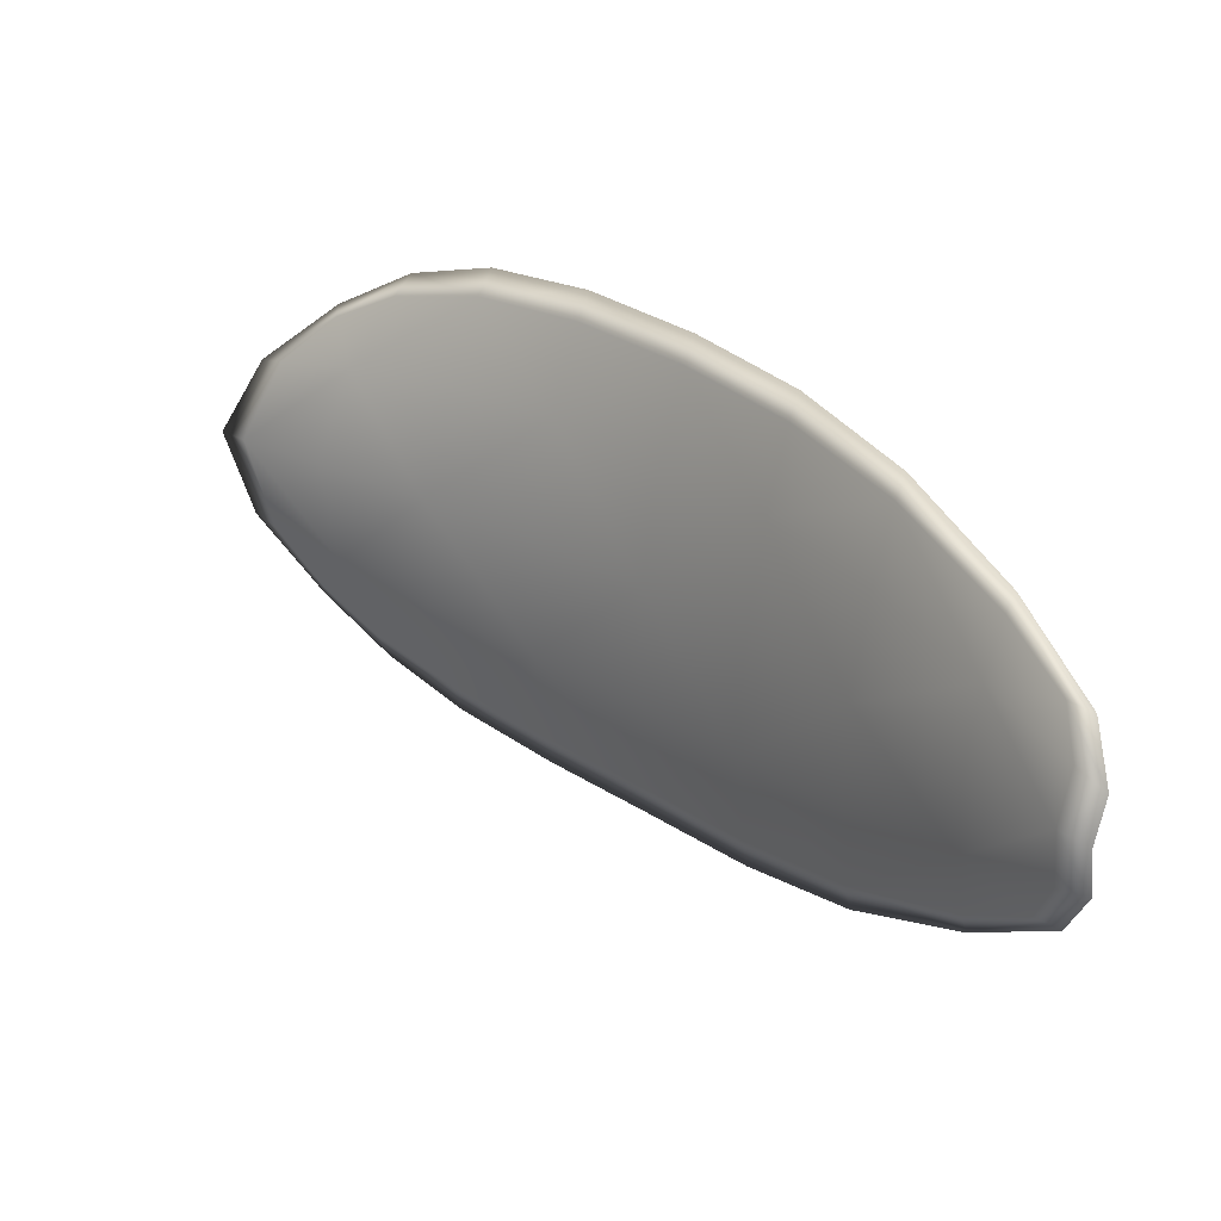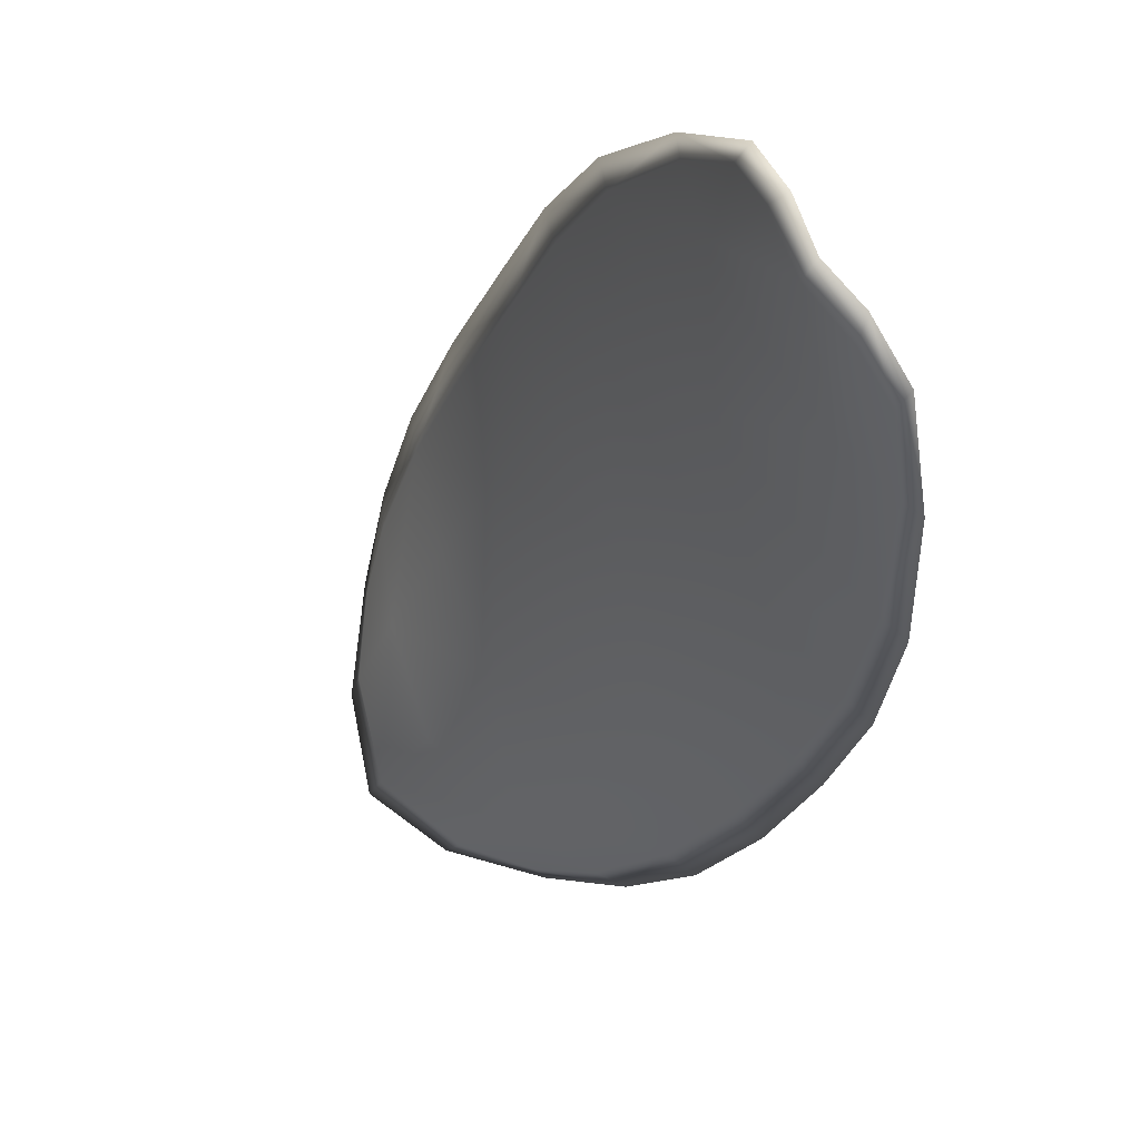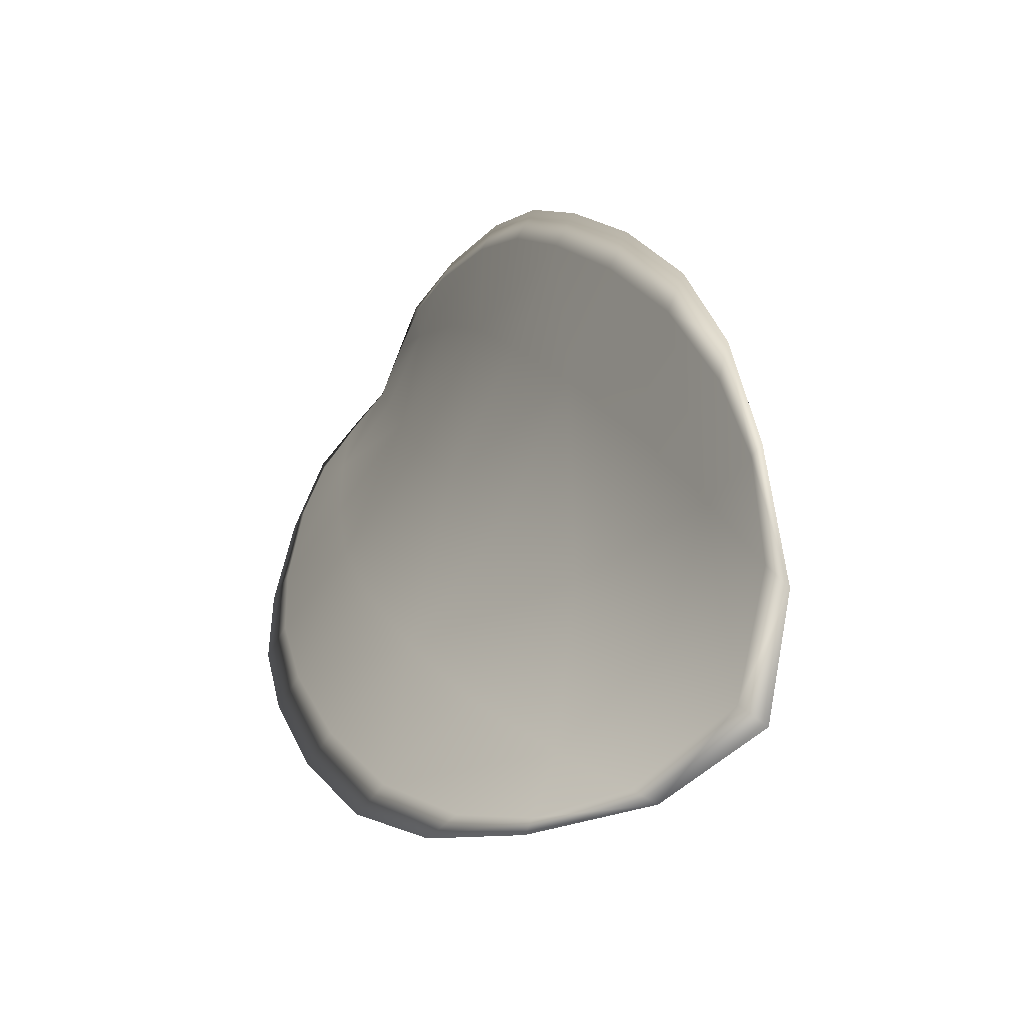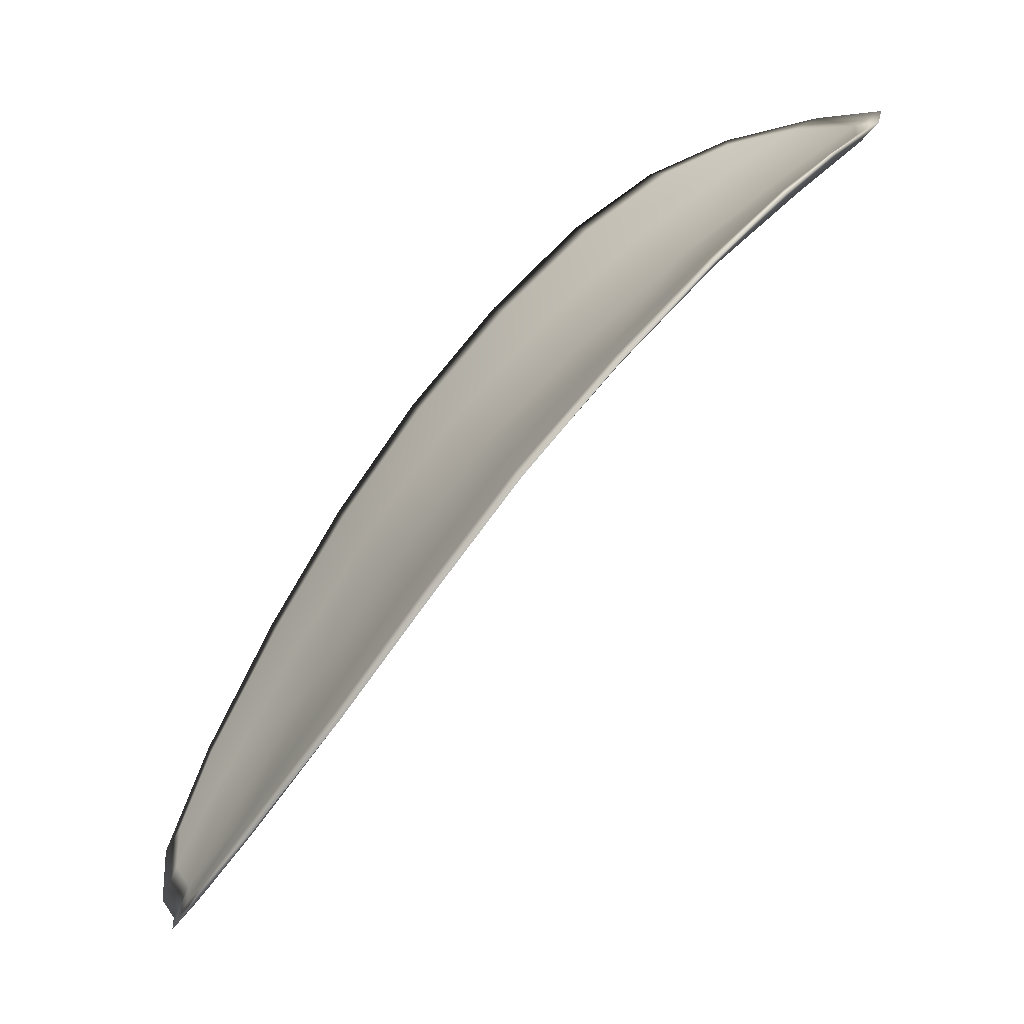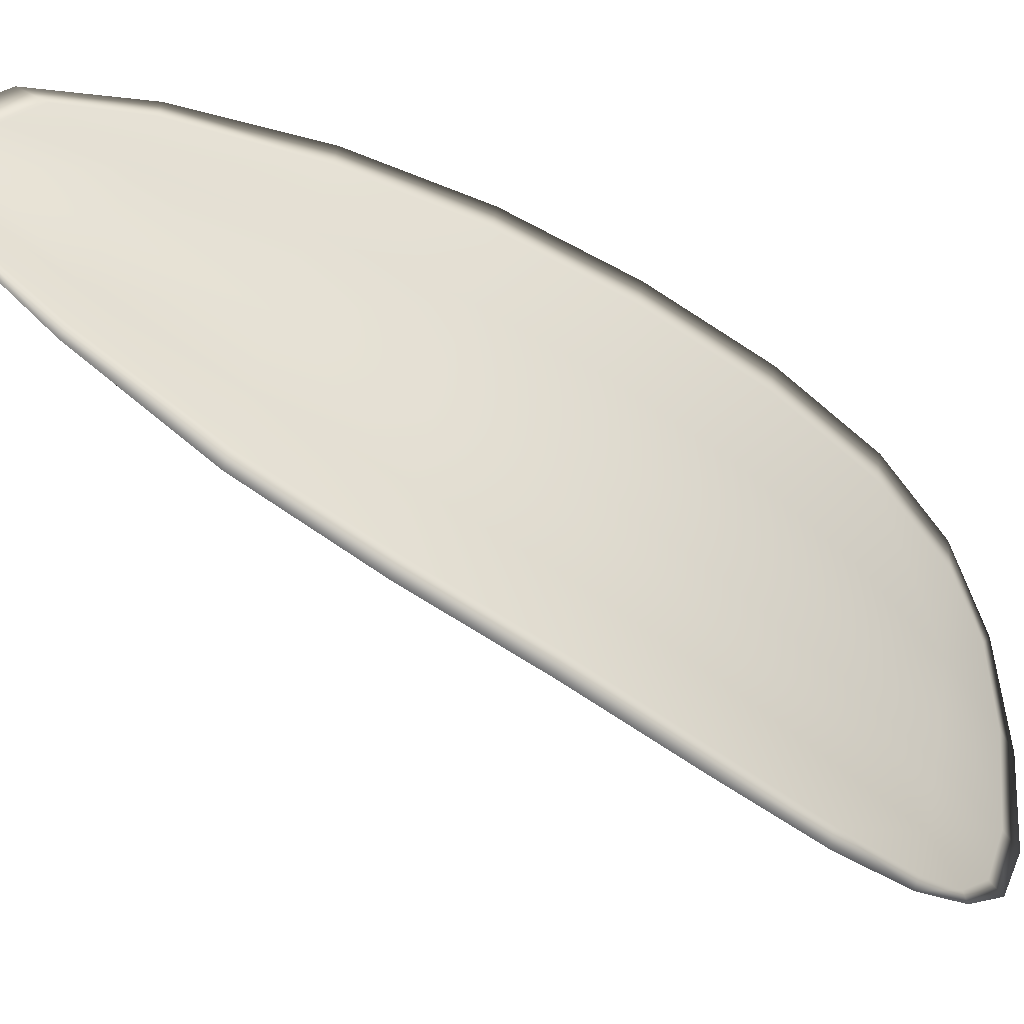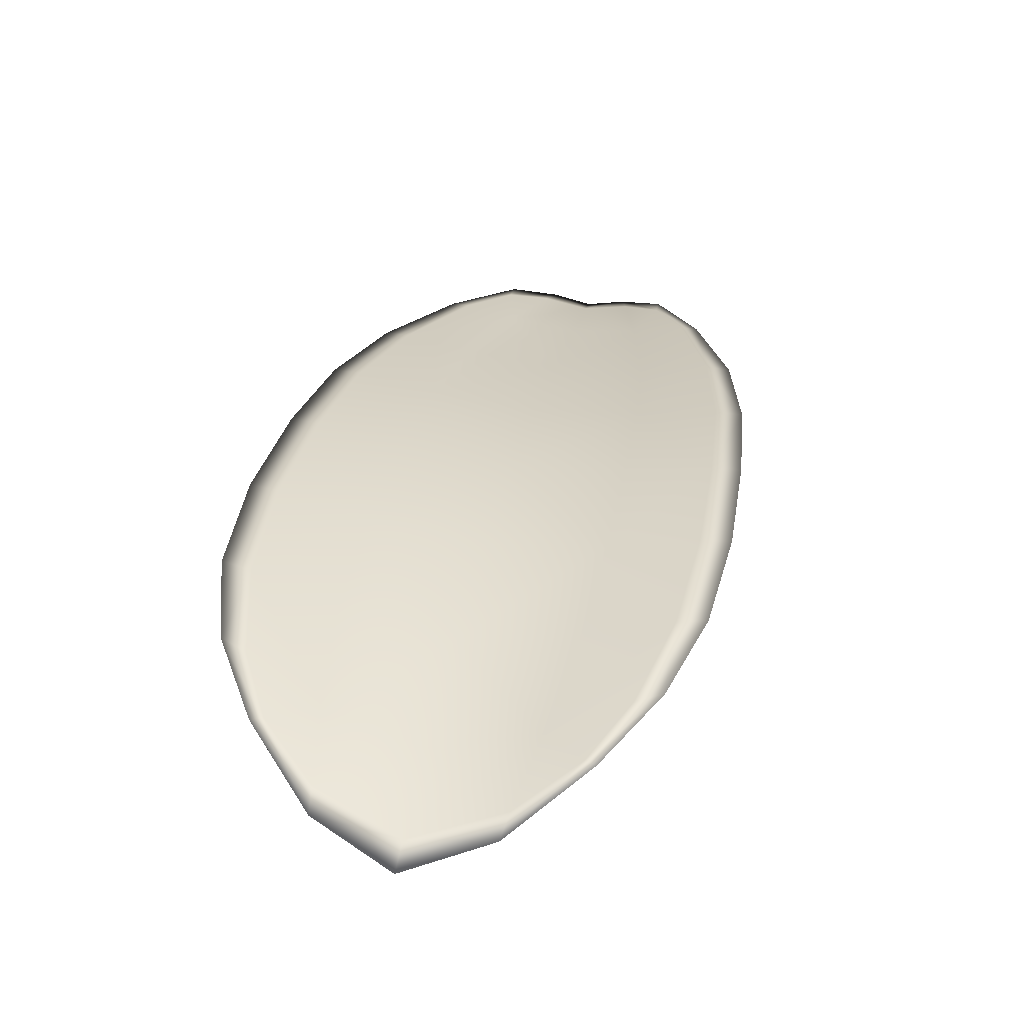
<metadata>
{"format":"obj","ext":"obj","renderer":"f3d","projection":"perspective","resolution":1024,"background":"white","views":[{"elev":-62.8,"azim":-39.7,"up":"+Y"},{"elev":6.9,"azim":14.7,"up":"+Z"},{"elev":-13.8,"azim":-163.3,"up":"+Z"},{"elev":4.7,"azim":129.7,"up":"+Y"},{"elev":-10.9,"azim":96.7,"up":"+Z"},{"elev":79.7,"azim":-117.0,"up":"+Y"}]}
</metadata>
<code>
v -2.376 0.701 -1.16
v -2.378 0.7012 -1.158
v -2.376 0.6993 -1.156
v -2.374 0.6991 -1.158
v -2.372 0.6991 -1.16
v -2.374 0.7007 -1.16
v -2.376 0.7016 -1.161
v -2.377 0.7022 -1.16
v -2.379 0.7026 -1.159
v -2.379 0.7015 -1.156
v -2.379 0.7016 -1.154
v -2.378 0.7001 -1.152
v -2.377 0.6997 -1.154
v -2.38 0.7026 -1.157
v -2.379 0.7023 -1.155
v -2.372 0.6923 -1.149
v -2.373 0.6926 -1.148
v -2.371 0.6897 -1.147
v -2.37 0.6894 -1.148
v -2.369 0.689 -1.15
v -2.37 0.6919 -1.152
v -2.372 0.6946 -1.153
v -2.373 0.695 -1.151
v -2.374 0.6954 -1.149
v -2.369 0.6917 -1.154
v -2.368 0.6889 -1.152
v -2.366 0.6888 -1.153
v -2.368 0.6916 -1.155
v -2.369 0.6944 -1.157
v -2.37 0.6944 -1.155
v -2.372 0.6969 -1.157
v -2.374 0.6971 -1.155
v -2.371 0.6969 -1.158
v -2.375 0.6975 -1.152
v -2.376 0.698 -1.15
v -2.369 0.6864 -1.148
v -2.369 0.6867 -1.146
v -2.368 0.6849 -1.146
v -2.367 0.6841 -1.147
v -2.367 0.6839 -1.148
v -2.368 0.6861 -1.149
v -2.367 0.686 -1.15
v -2.366 0.6839 -1.149
v -2.366 0.6844 -1.15
v -2.366 0.686 -1.151
v -2.376 0.7008 -1.16
v -2.378 0.701 -1.158
v -2.379 0.7024 -1.159
v -2.377 0.702 -1.16
v -2.376 0.7015 -1.161
v -2.374 0.7006 -1.161
v -2.372 0.699 -1.16
v -2.374 0.6989 -1.158
v -2.376 0.6991 -1.156
v -2.379 0.7013 -1.156
v -2.379 0.7015 -1.154
v -2.38 0.7022 -1.155
v -2.38 0.7025 -1.157
v -2.377 0.6995 -1.154
v -2.378 0.7 -1.152
v -2.372 0.6921 -1.15
v -2.373 0.6925 -1.148
v -2.374 0.6953 -1.149
v -2.374 0.6949 -1.151
v -2.372 0.6944 -1.153
v -2.371 0.6917 -1.152
v -2.369 0.6889 -1.15
v -2.37 0.6892 -1.148
v -2.371 0.6896 -1.147
v -2.369 0.6916 -1.154
v -2.37 0.6943 -1.155
v -2.369 0.6942 -1.157
v -2.368 0.6915 -1.155
v -2.367 0.6887 -1.154
v -2.368 0.6887 -1.152
v -2.372 0.6967 -1.157
v -2.374 0.6969 -1.155
v -2.371 0.6968 -1.158
v -2.375 0.6974 -1.152
v -2.376 0.6979 -1.15
v -2.369 0.6863 -1.148
v -2.369 0.6866 -1.146
v -2.368 0.686 -1.149
v -2.367 0.6838 -1.148
v -2.368 0.684 -1.147
v -2.368 0.6848 -1.146
v -2.367 0.6859 -1.15
v -2.366 0.6859 -1.151
v -2.366 0.6843 -1.15
v -2.366 0.6838 -1.149
v -2.369 0.6867 -1.146
v -2.368 0.6843 -1.146
v -2.371 0.6898 -1.146
v -2.368 0.6848 -1.146
v -2.366 0.6831 -1.149
v -2.365 0.6838 -1.15
v -2.367 0.6831 -1.148
v -2.366 0.6843 -1.15
v -2.374 0.7006 -1.161
v -2.376 0.7017 -1.161
v -2.372 0.6991 -1.16
v -2.376 0.7015 -1.161
v -2.38 0.7029 -1.158
v -2.38 0.7025 -1.155
v -2.38 0.703 -1.16
v -2.38 0.7022 -1.155
v -2.379 0.7016 -1.153
v -2.378 0.7002 -1.151
v -2.367 0.6833 -1.147
v -2.366 0.686 -1.152
v -2.366 0.6887 -1.154
v -2.378 0.7025 -1.161
v -2.37 0.6969 -1.159
v -2.368 0.6943 -1.157
v -2.376 0.6981 -1.15
v -2.375 0.6955 -1.148
v -2.373 0.6927 -1.147
v -2.367 0.6916 -1.156
f 1 2 3
f 1 3 4
f 1 4 5
f 1 5 6
f 1 6 7
f 1 7 8
f 1 8 9
f 1 9 2
f 10 11 12
f 10 12 13
f 10 13 3
f 10 3 2
f 10 2 9
f 10 9 14
f 10 14 15
f 10 15 11
f 16 17 18
f 16 18 19
f 16 19 20
f 16 20 21
f 16 21 22
f 16 22 23
f 16 23 24
f 16 24 17
f 25 21 20
f 25 20 26
f 25 26 27
f 25 27 28
f 25 28 29
f 25 29 30
f 25 30 22
f 25 22 21
f 31 32 22
f 31 22 30
f 31 30 29
f 31 29 33
f 31 33 5
f 31 5 4
f 31 4 3
f 31 3 32
f 34 35 24
f 34 24 23
f 34 23 22
f 34 22 32
f 34 32 3
f 34 3 13
f 34 13 12
f 34 12 35
f 36 37 38
f 36 38 39
f 36 39 40
f 36 40 41
f 36 41 20
f 36 20 19
f 36 19 18
f 36 18 37
f 42 41 40
f 42 40 43
f 42 43 44
f 42 44 45
f 42 45 27
f 42 27 26
f 42 26 20
f 42 20 41
f 46 47 48
f 46 48 49
f 46 49 50
f 46 50 51
f 46 51 52
f 46 52 53
f 46 53 54
f 46 54 47
f 55 56 57
f 55 57 58
f 55 58 48
f 55 48 47
f 55 47 54
f 55 54 59
f 55 59 60
f 55 60 56
f 61 62 63
f 61 63 64
f 61 64 65
f 61 65 66
f 61 66 67
f 61 67 68
f 61 68 69
f 61 69 62
f 70 66 65
f 70 65 71
f 70 71 72
f 70 72 73
f 70 73 74
f 70 74 75
f 70 75 67
f 70 67 66
f 76 77 54
f 76 54 53
f 76 53 52
f 76 52 78
f 76 78 72
f 76 72 71
f 76 71 65
f 76 65 77
f 79 80 60
f 79 60 59
f 79 59 54
f 79 54 77
f 79 77 65
f 79 65 64
f 79 64 63
f 79 63 80
f 81 82 69
f 81 69 68
f 81 68 67
f 81 67 83
f 81 83 84
f 81 84 85
f 81 85 86
f 81 86 82
f 87 83 67
f 87 67 75
f 87 75 74
f 87 74 88
f 87 88 89
f 87 89 90
f 87 90 84
f 87 84 83
f 91 92 38
f 91 38 37
f 91 37 18
f 91 18 93
f 91 93 69
f 91 69 82
f 91 82 94
f 91 94 92
f 95 96 44
f 95 44 43
f 95 43 40
f 95 40 97
f 95 97 84
f 95 84 90
f 95 90 98
f 95 98 96
f 99 100 7
f 99 7 6
f 99 6 5
f 99 5 101
f 99 101 52
f 99 52 51
f 99 51 102
f 99 102 100
f 103 104 15
f 103 15 14
f 103 14 9
f 103 9 105
f 103 105 48
f 103 48 58
f 103 58 106
f 103 106 104
f 107 108 12
f 107 12 11
f 107 11 15
f 107 15 104
f 107 104 106
f 107 106 56
f 107 56 60
f 107 60 108
f 109 97 40
f 109 40 39
f 109 39 38
f 109 38 92
f 109 92 94
f 109 94 85
f 109 85 84
f 109 84 97
f 110 111 27
f 110 27 45
f 110 45 44
f 110 44 96
f 110 96 98
f 110 98 88
f 110 88 74
f 110 74 111
f 112 105 9
f 112 9 8
f 112 8 7
f 112 7 100
f 112 100 102
f 112 102 49
f 112 49 48
f 112 48 105
f 113 101 5
f 113 5 33
f 113 33 29
f 113 29 114
f 113 114 72
f 113 72 78
f 113 78 52
f 113 52 101
f 115 116 24
f 115 24 35
f 115 35 12
f 115 12 108
f 115 108 60
f 115 60 80
f 115 80 63
f 115 63 116
f 117 93 18
f 117 18 17
f 117 17 24
f 117 24 116
f 117 116 63
f 117 63 62
f 117 62 69
f 117 69 93
f 118 114 29
f 118 29 28
f 118 28 27
f 118 27 111
f 118 111 74
f 118 74 73
f 118 73 72
f 118 72 114

</code>
